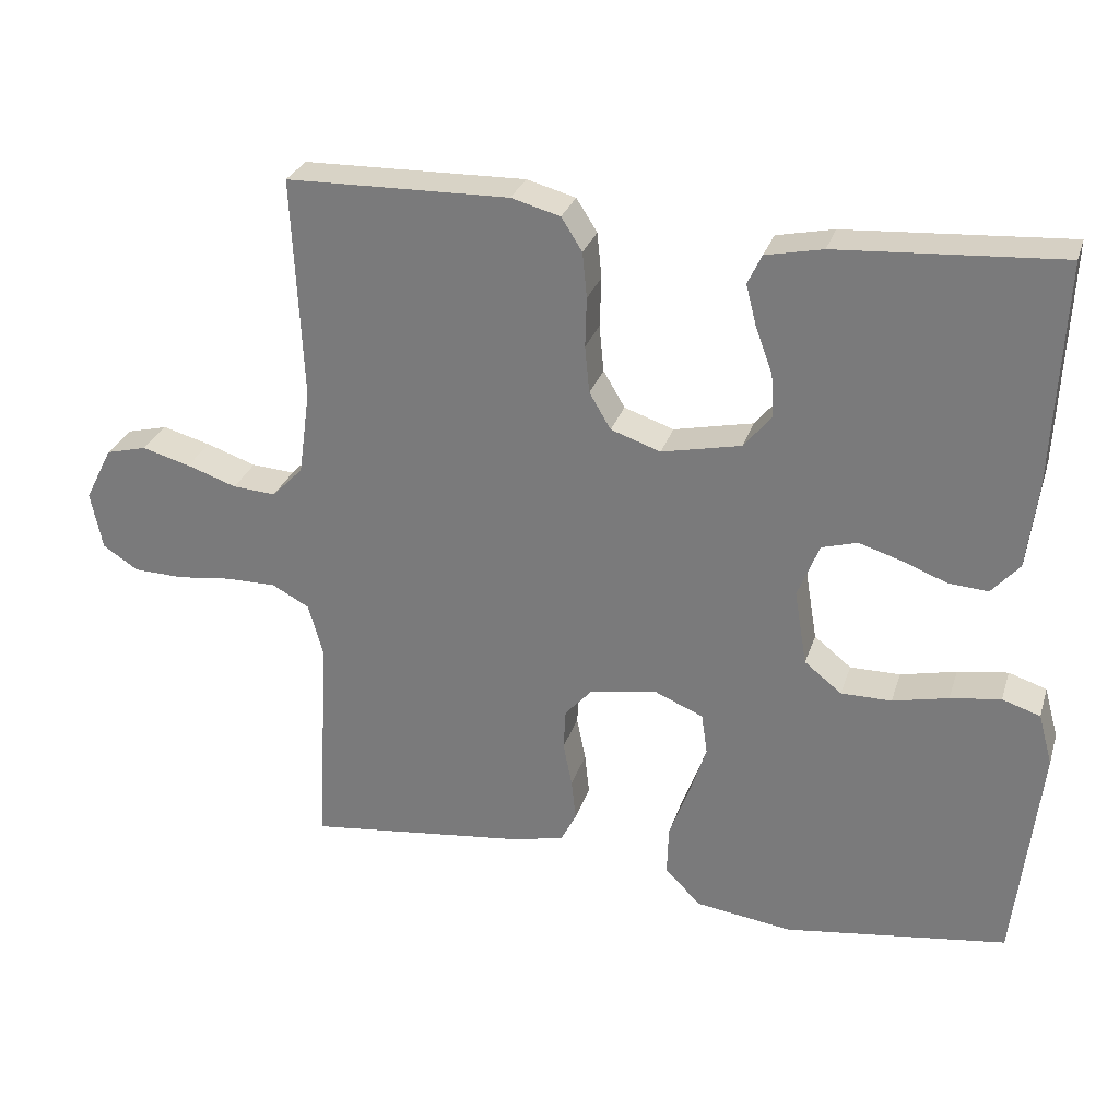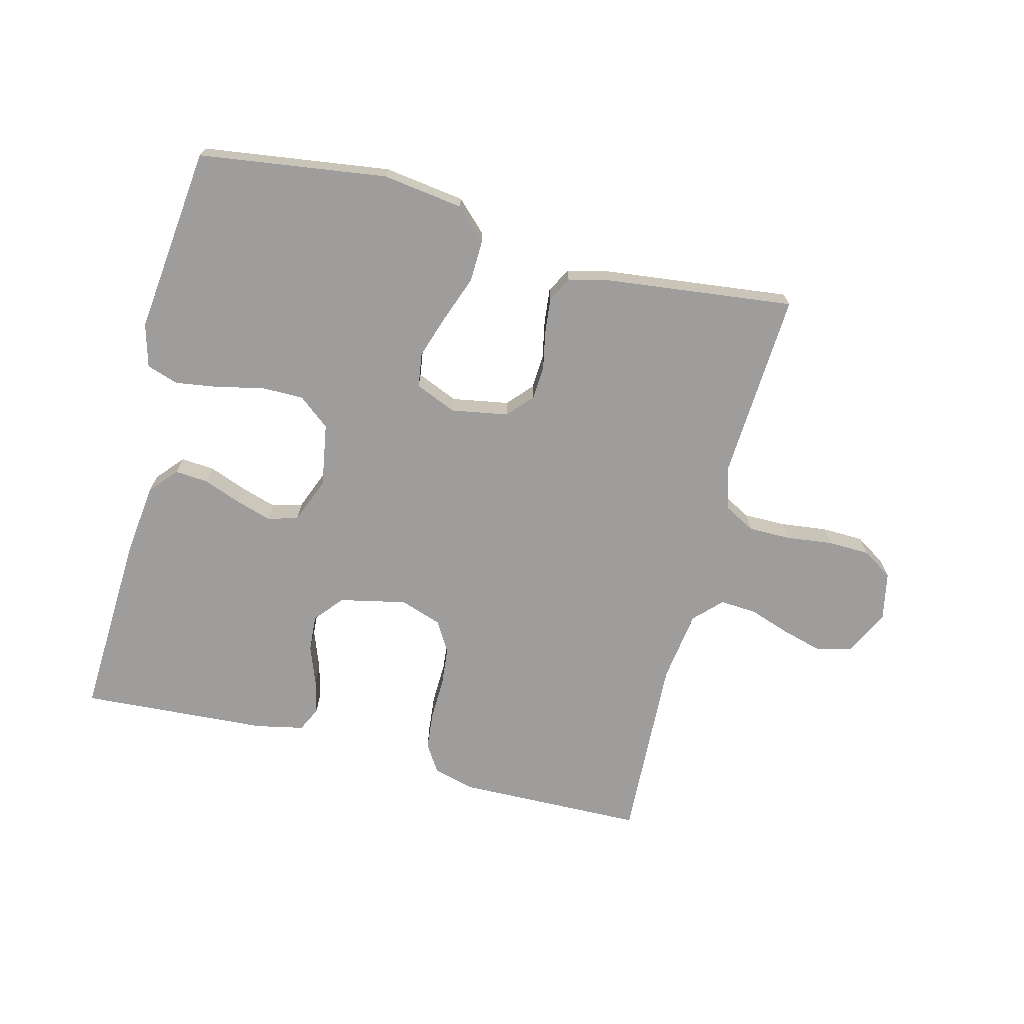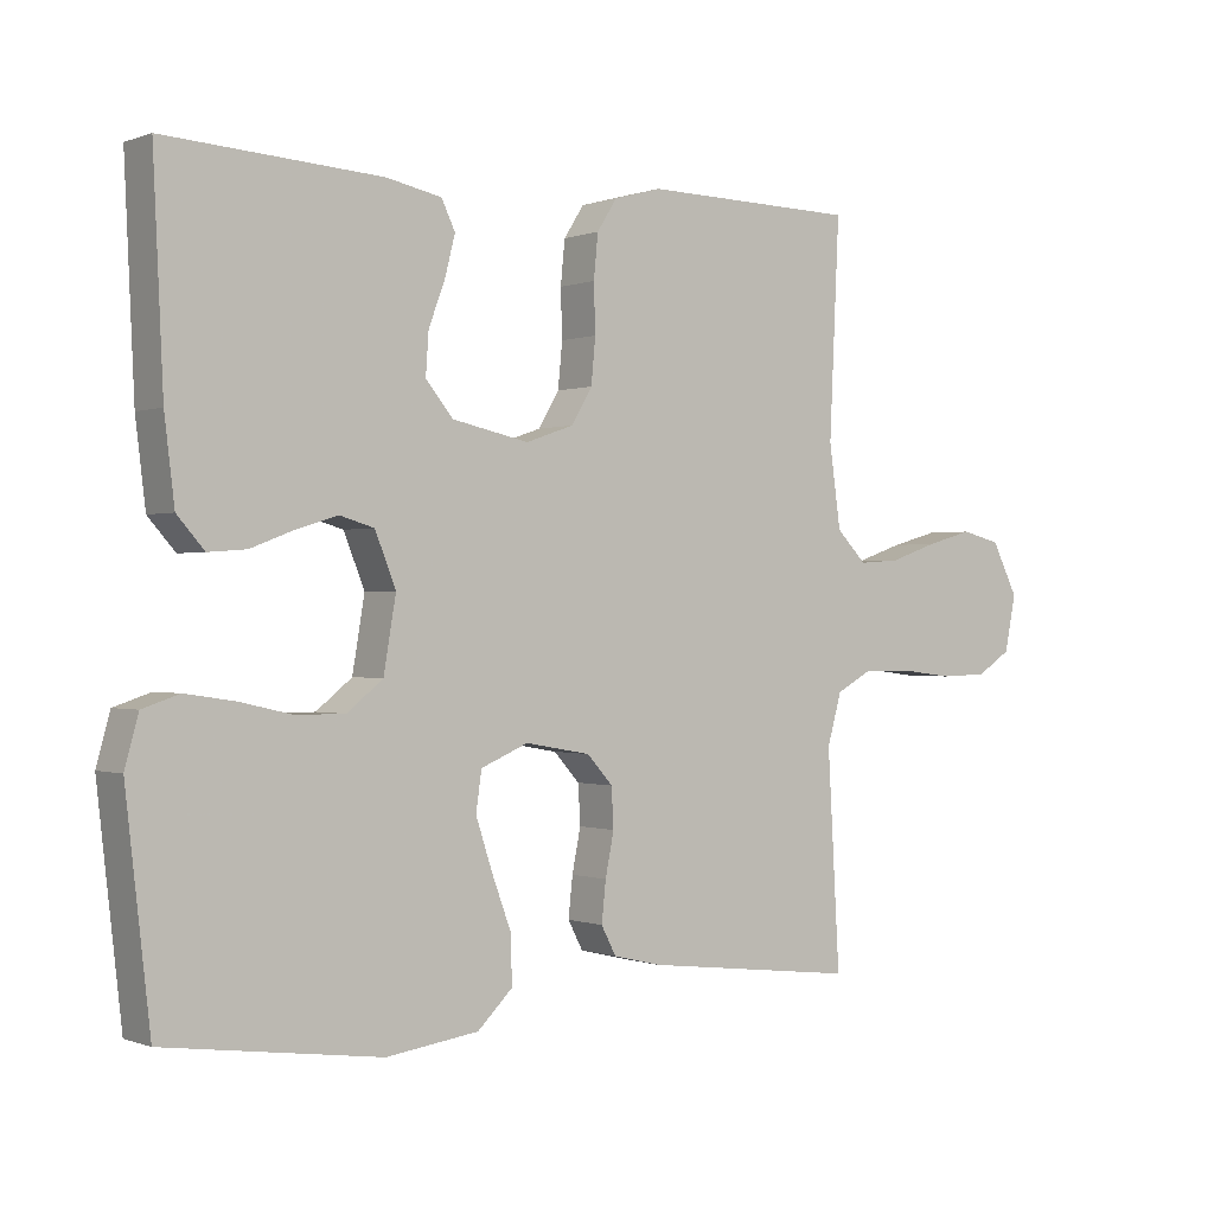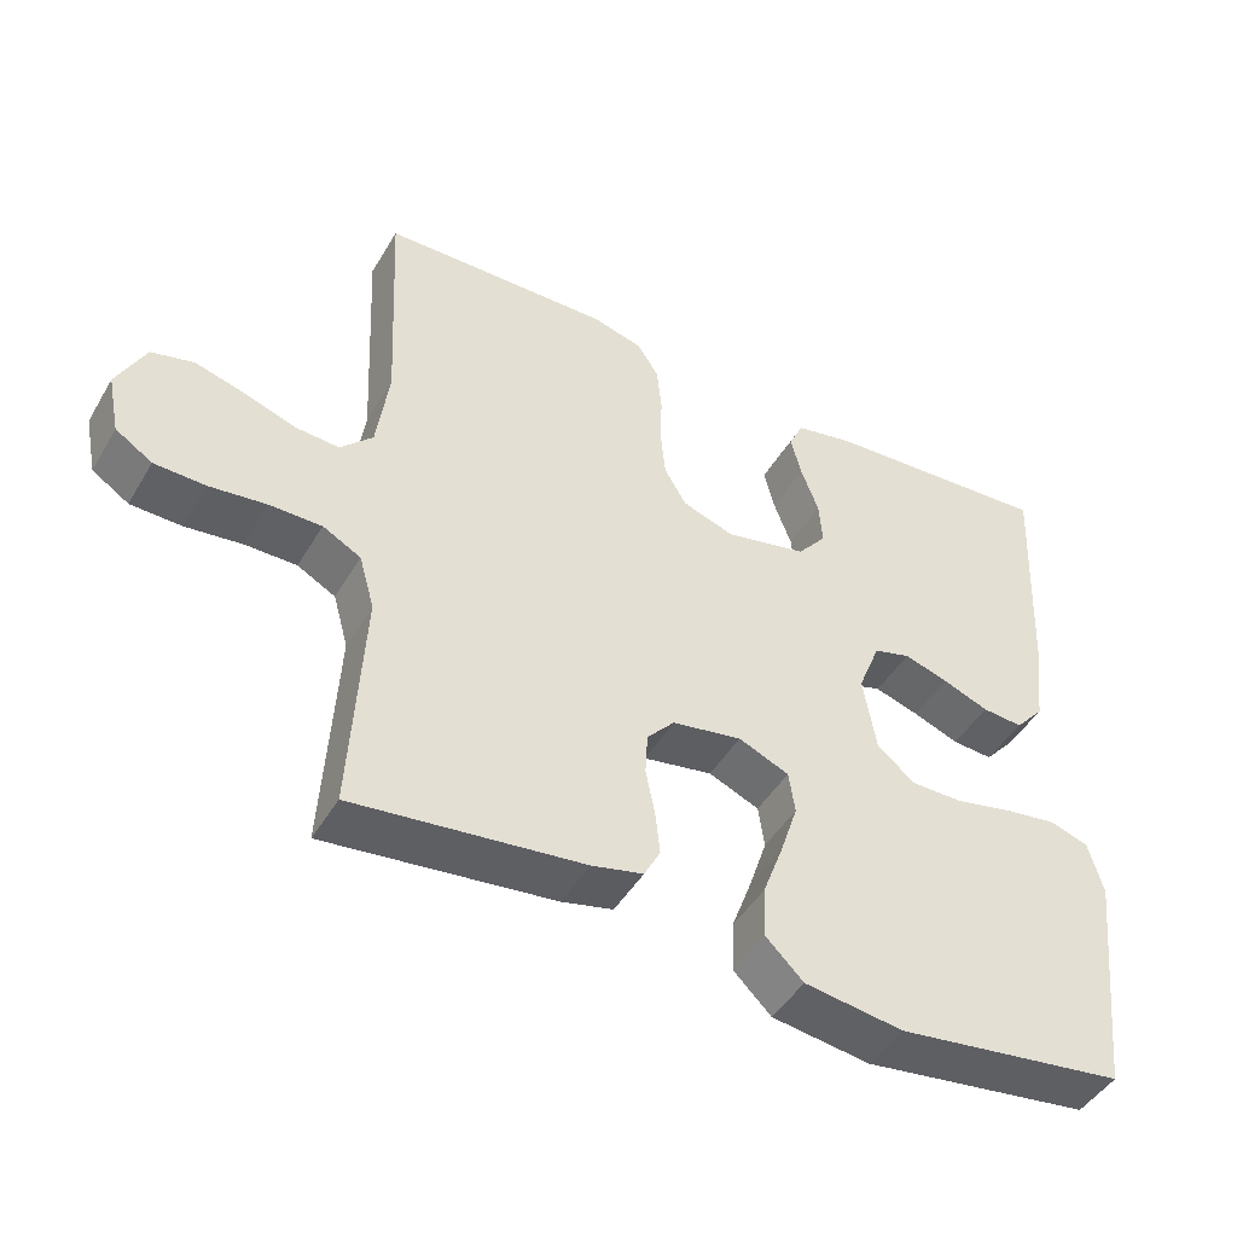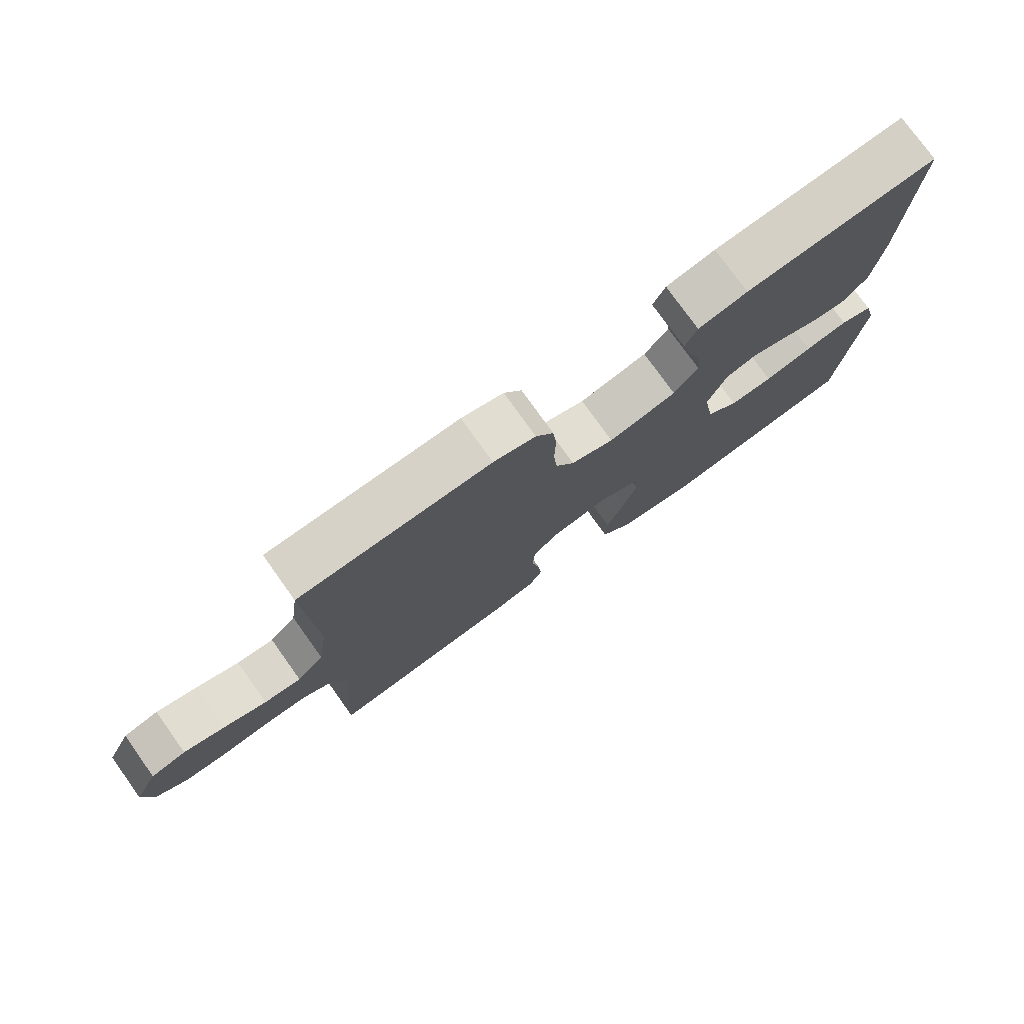
<metadata>
{"format":"obj","ext":"obj","renderer":"f3d","projection":"perspective","resolution":1024,"background":"white","views":[{"elev":28.5,"azim":16.2,"up":"+Z"},{"elev":-70.4,"azim":165.7,"up":"+Y"},{"elev":-0.2,"azim":143.4,"up":"+Z"},{"elev":-46.0,"azim":-29.1,"up":"+Z"},{"elev":76.7,"azim":-35.5,"up":"+Z"}]}
</metadata>
<code>
v 0.5 0.07 0.5
v 0.486 0.07 0.2
v 0.472 0.07 0.085
v 0.434 0.07 0.042
v 0.381 0.07 0.046
v 0.321 0.07 0.069
v 0.263 0.07 0.087
v 0.215 0.07 0.073
v 0.186 0.07 0
v 0.203 0.07 -0.101
v 0.253 0.07 -0.141
v 0.321 0.07 -0.141
v 0.396 0.07 -0.124
v 0.464 0.07 -0.114
v 0.515 0.07 -0.131
v 0.534 0.07 -0.2
v 0.5 0.07 -0.5
v 0.2 0.07 -0.541
v 0.071 0.07 -0.523
v 0.022 0.07 -0.475
v 0.024 0.07 -0.408
v 0.051 0.07 -0.335
v 0.074 0.07 -0.265
v 0.066 0.07 -0.21
v 0 0.07 -0.182
v -0.091 0.07 -0.198
v -0.127 0.07 -0.238
v -0.13 0.07 -0.293
v -0.118 0.07 -0.353
v -0.112 0.07 -0.409
v -0.133 0.07 -0.449
v -0.2 0.07 -0.465
v -0.5 0.07 -0.5
v -0.483 0.07 -0.2
v -0.503 0.07 -0.129
v -0.553 0.07 -0.102
v -0.621 0.07 -0.102
v -0.695 0.07 -0.111
v -0.762 0.07 -0.109
v -0.81 0.07 -0.078
v -0.826 0.07 0
v -0.789 0.07 0.073
v -0.734 0.07 0.087
v -0.669 0.07 0.069
v -0.602 0.07 0.046
v -0.544 0.07 0.042
v -0.502 0.07 0.085
v -0.486 0.07 0.2
v -0.5 0.07 0.5
v -0.2 0.07 0.506
v -0.134 0.07 0.488
v -0.106 0.07 0.444
v -0.1 0.07 0.383
v -0.102 0.07 0.316
v -0.096 0.07 0.253
v -0.067 0.07 0.204
v 0 0.07 0.181
v 0.107 0.07 0.204
v 0.145 0.07 0.25
v 0.141 0.07 0.308
v 0.118 0.07 0.37
v 0.104 0.07 0.425
v 0.123 0.07 0.465
v 0.2 0.07 0.481
v 0.5 0 0.5
v 0.486 0 0.2
v 0.472 0 0.085
v 0.434 0 0.042
v 0.381 0 0.046
v 0.321 0 0.069
v 0.263 0 0.087
v 0.215 0 0.073
v 0.186 0 0
v 0.203 0 -0.101
v 0.253 0 -0.141
v 0.321 0 -0.141
v 0.396 0 -0.124
v 0.464 0 -0.114
v 0.515 0 -0.131
v 0.534 0 -0.2
v 0.5 0 -0.5
v 0.2 0 -0.541
v 0.071 0 -0.523
v 0.022 0 -0.475
v 0.024 0 -0.408
v 0.051 0 -0.335
v 0.074 0 -0.265
v 0.066 0 -0.21
v 0 0 -0.182
v -0.091 0 -0.198
v -0.127 0 -0.238
v -0.13 0 -0.293
v -0.118 0 -0.353
v -0.112 0 -0.409
v -0.133 0 -0.449
v -0.2 0 -0.465
v -0.5 0 -0.5
v -0.483 0 -0.2
v -0.503 0 -0.129
v -0.553 0 -0.102
v -0.621 0 -0.102
v -0.695 0 -0.111
v -0.762 0 -0.109
v -0.81 0 -0.078
v -0.826 0 0
v -0.789 0 0.073
v -0.734 0 0.087
v -0.669 0 0.069
v -0.602 0 0.046
v -0.544 0 0.042
v -0.502 0 0.085
v -0.486 0 0.2
v -0.5 0 0.5
v -0.2 0 0.506
v -0.134 0 0.488
v -0.106 0 0.444
v -0.1 0 0.383
v -0.102 0 0.316
v -0.096 0 0.253
v -0.067 0 0.204
v 0 0 0.181
v 0.107 0 0.204
v 0.145 0 0.25
v 0.141 0 0.308
v 0.118 0 0.37
v 0.104 0 0.425
v 0.123 0 0.465
v 0.2 0 0.481
f 4 5 6
f 3 4 6
f 2 3 6
f 1 2 6
f 64 1 6
f 63 64 6
f 62 63 6
f 61 62 6
f 60 61 6
f 59 60 6 7
f 58 59 7 8
f 57 58 8 9
f 56 57 9 10
f 52 53 54
f 51 52 54
f 50 51 54
f 49 50 54
f 48 49 54
f 47 48 54 55
f 46 47 55 56
f 43 44 45
f 42 43 45
f 41 42 45
f 40 41 45
f 39 40 45
f 38 39 45
f 37 38 45
f 36 37 45 46
f 46 56 10
f 36 46 10
f 35 36 10
f 32 33 34
f 31 32 34
f 30 31 34
f 29 30 34
f 28 29 34
f 27 28 34 35
f 20 21 22
f 19 20 22
f 18 19 22
f 17 18 22
f 16 17 22
f 15 16 22
f 14 15 22
f 13 14 22
f 12 13 22
f 11 12 22 23
f 10 11 23 24
f 26 27 35
f 25 26 35 10
f 10 24 25
f 70 69 68
f 70 68 67
f 70 67 66
f 70 66 65
f 70 65 128
f 70 128 127
f 70 127 126
f 70 126 125
f 70 125 124
f 71 70 124 123
f 72 71 123 122
f 73 72 122 121
f 74 73 121 120
f 118 117 116
f 118 116 115
f 118 115 114
f 118 114 113
f 118 113 112
f 119 118 112 111
f 120 119 111 110
f 109 108 107
f 109 107 106
f 109 106 105
f 109 105 104
f 109 104 103
f 109 103 102
f 109 102 101
f 110 109 101 100
f 74 120 110
f 74 110 100
f 74 100 99
f 98 97 96
f 98 96 95
f 98 95 94
f 98 94 93
f 98 93 92
f 99 98 92 91
f 86 85 84
f 86 84 83
f 86 83 82
f 86 82 81
f 86 81 80
f 86 80 79
f 86 79 78
f 86 78 77
f 86 77 76
f 87 86 76 75
f 88 87 75 74
f 99 91 90
f 74 99 90 89
f 89 88 74
f 1 65 66 2
f 2 66 67 3
f 3 67 68 4
f 4 68 69 5
f 5 69 70 6
f 6 70 71 7
f 7 71 72 8
f 8 72 73 9
f 9 73 74 10
f 10 74 75 11
f 11 75 76 12
f 12 76 77 13
f 13 77 78 14
f 14 78 79 15
f 15 79 80 16
f 16 80 81 17
f 17 81 82 18
f 18 82 83 19
f 19 83 84 20
f 20 84 85 21
f 21 85 86 22
f 22 86 87 23
f 23 87 88 24
f 24 88 89 25
f 25 89 90 26
f 26 90 91 27
f 27 91 92 28
f 28 92 93 29
f 29 93 94 30
f 30 94 95 31
f 31 95 96 32
f 32 96 97 33
f 33 97 98 34
f 34 98 99 35
f 35 99 100 36
f 36 100 101 37
f 37 101 102 38
f 38 102 103 39
f 39 103 104 40
f 40 104 105 41
f 41 105 106 42
f 42 106 107 43
f 43 107 108 44
f 44 108 109 45
f 45 109 110 46
f 46 110 111 47
f 47 111 112 48
f 48 112 113 49
f 49 113 114 50
f 50 114 115 51
f 51 115 116 52
f 52 116 117 53
f 53 117 118 54
f 54 118 119 55
f 55 119 120 56
f 56 120 121 57
f 57 121 122 58
f 58 122 123 59
f 59 123 124 60
f 60 124 125 61
f 61 125 126 62
f 62 126 127 63
f 63 127 128 64
f 64 128 65 1

</code>
